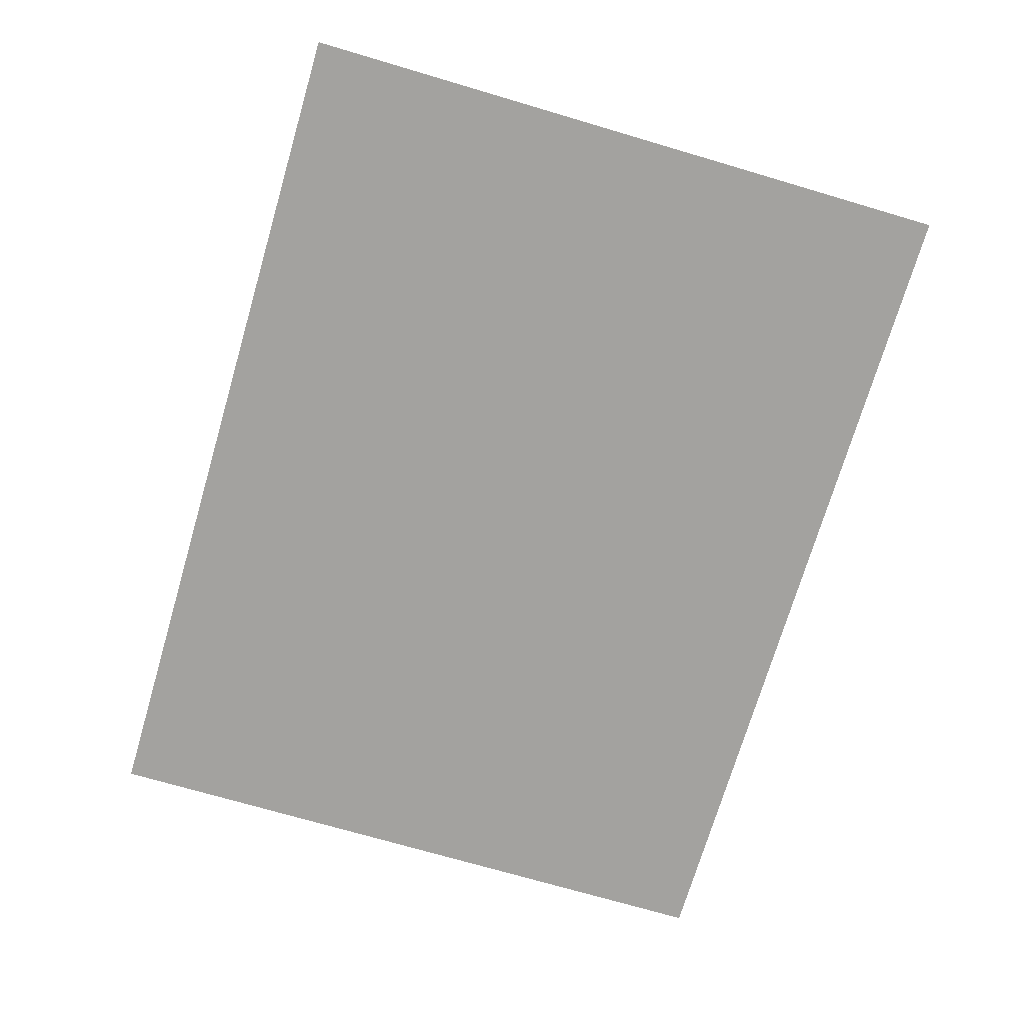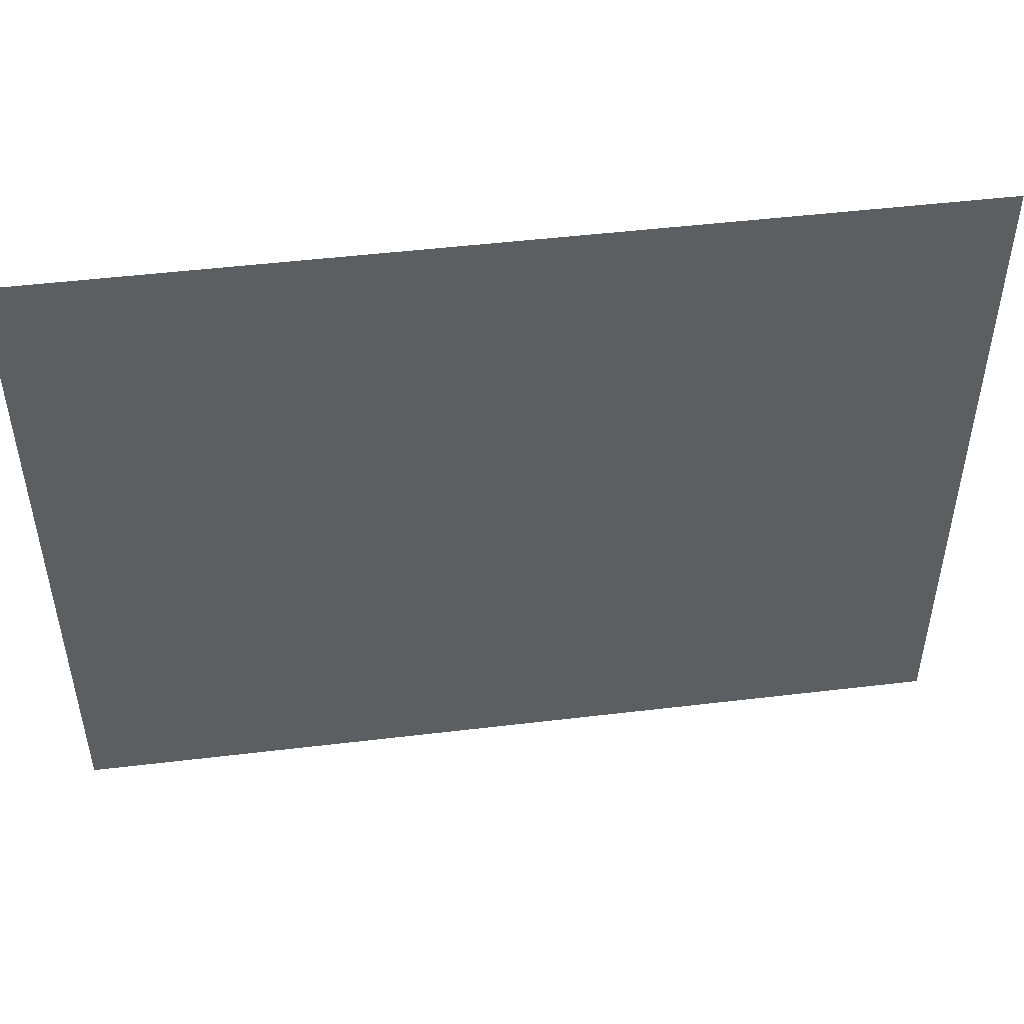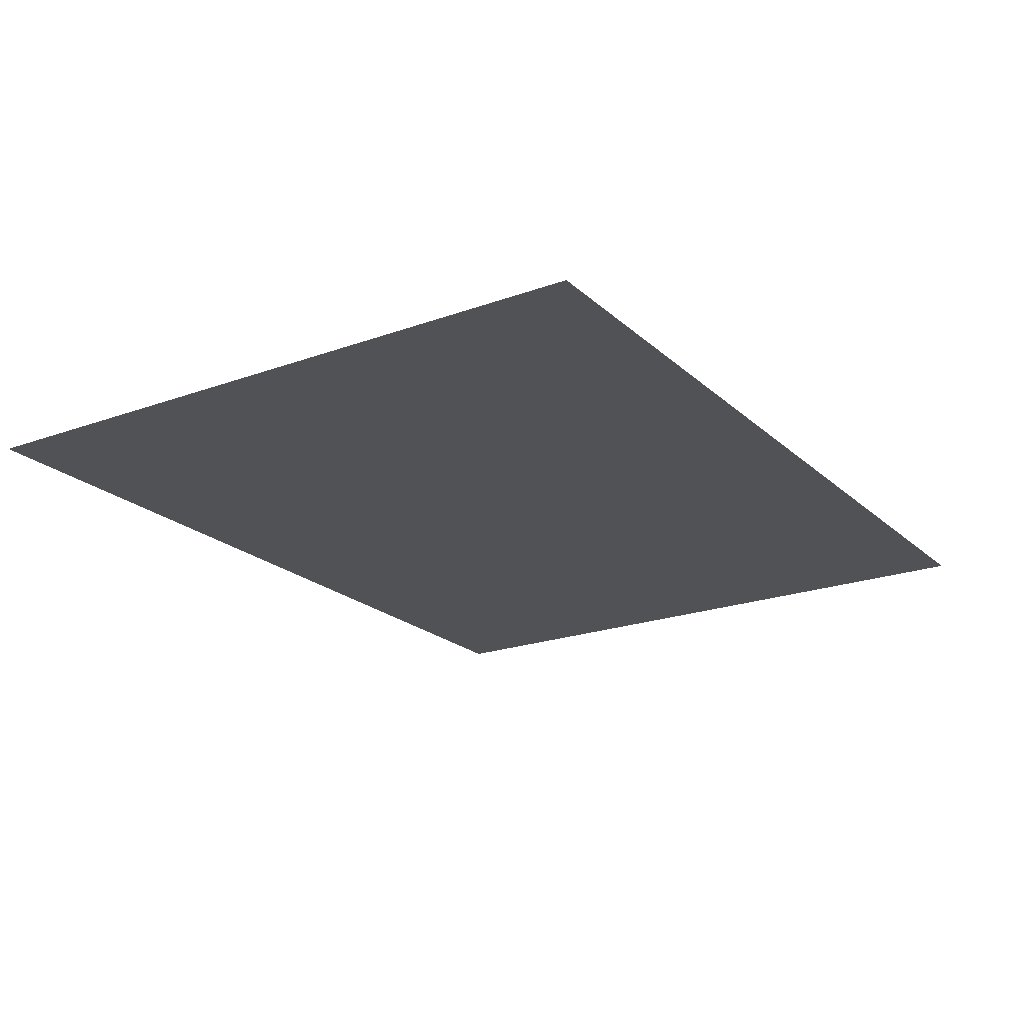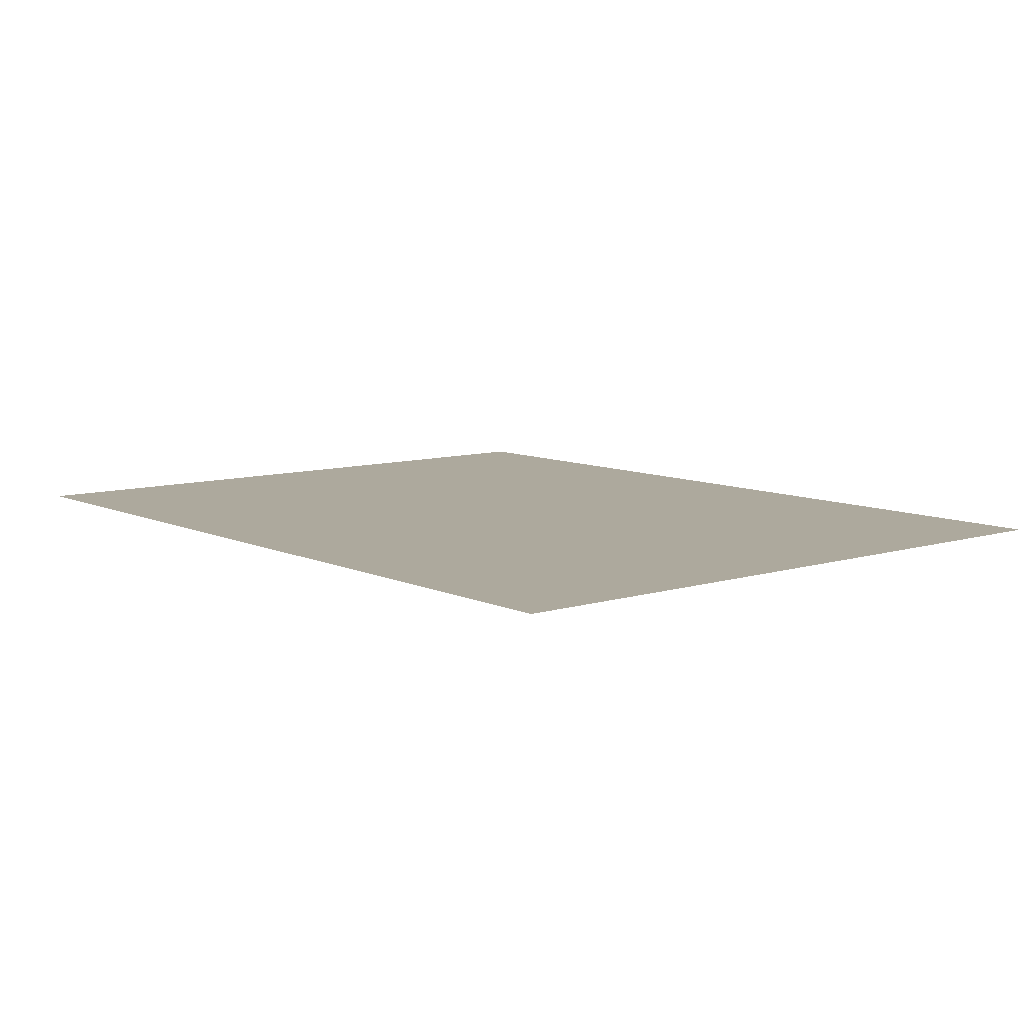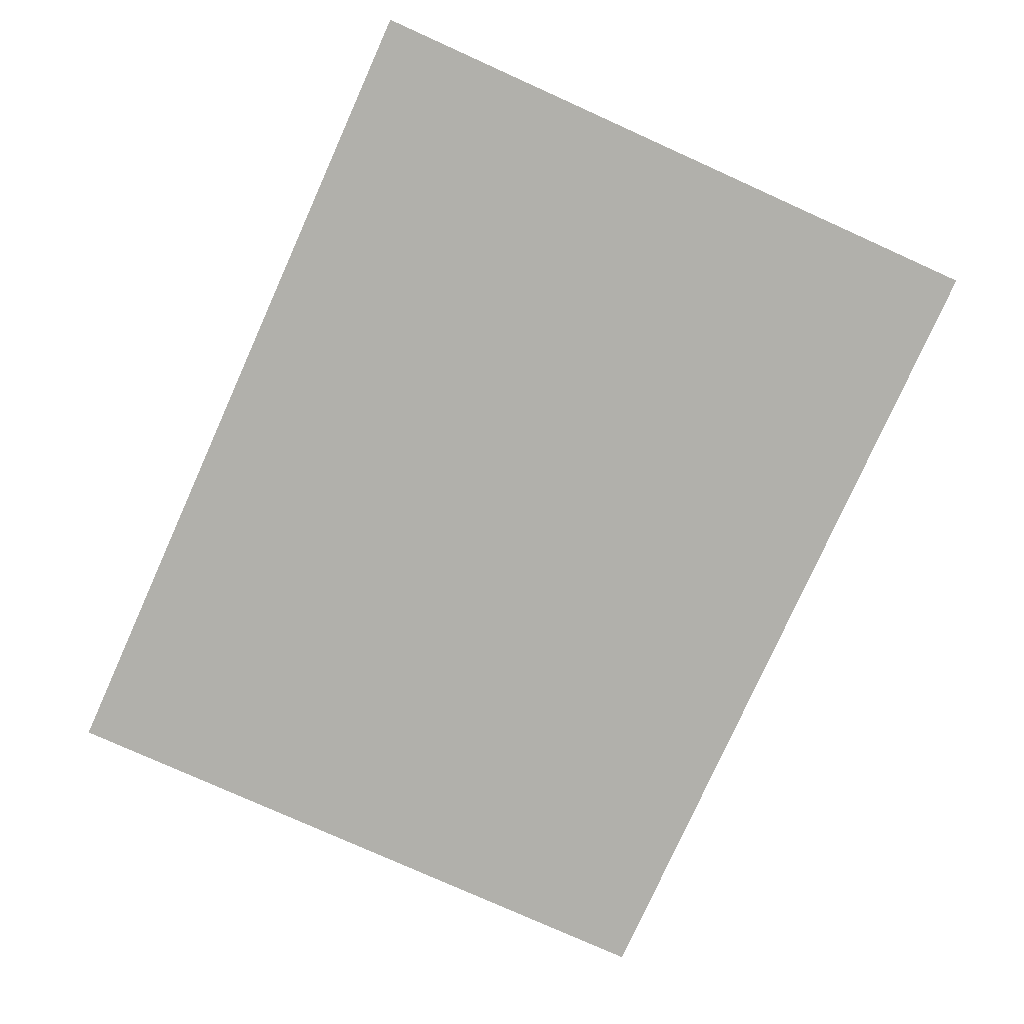
<metadata>
{"format":"obj","ext":"obj","renderer":"f3d","projection":"perspective","resolution":1024,"background":"white","views":[{"elev":-72.4,"azim":73.6,"up":"+Y"},{"elev":48.6,"azim":172.4,"up":"+Z"},{"elev":-21.1,"azim":123.0,"up":"+Y"},{"elev":8.9,"azim":-129.5,"up":"+Y"},{"elev":-78.5,"azim":-114.2,"up":"+Y"}]}
</metadata>
<code>
v -0.1387 0.002202 -0.1077
v 0.1387 0.002202 -0.1077
v 0.1387 0.002202 0.1077
v -0.1387 0.002202 0.1077
g Paper_02_(3)_6546_8
f 1 3 2
f 1 4 3

</code>
